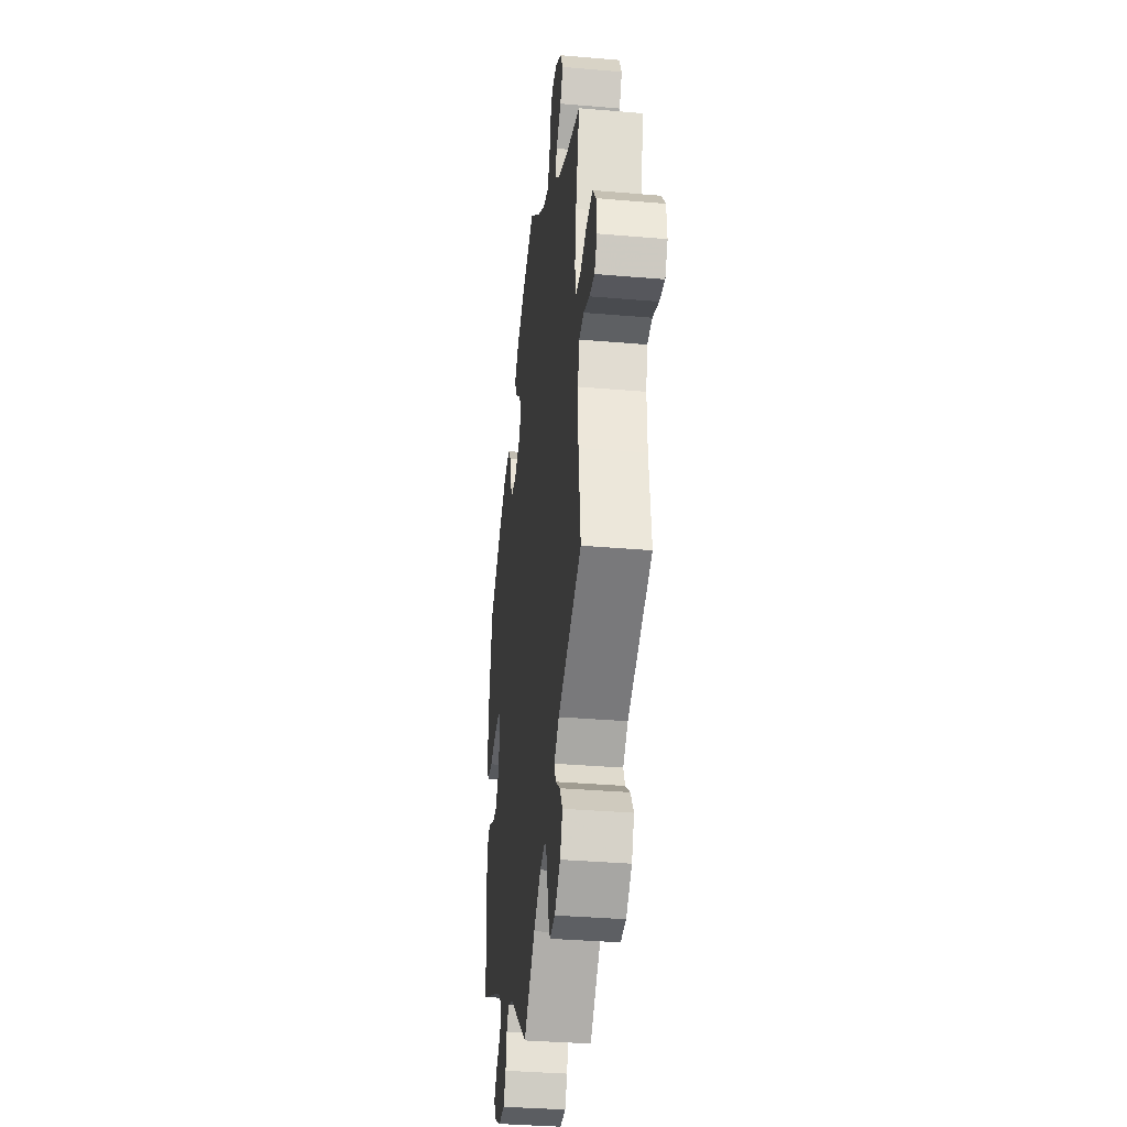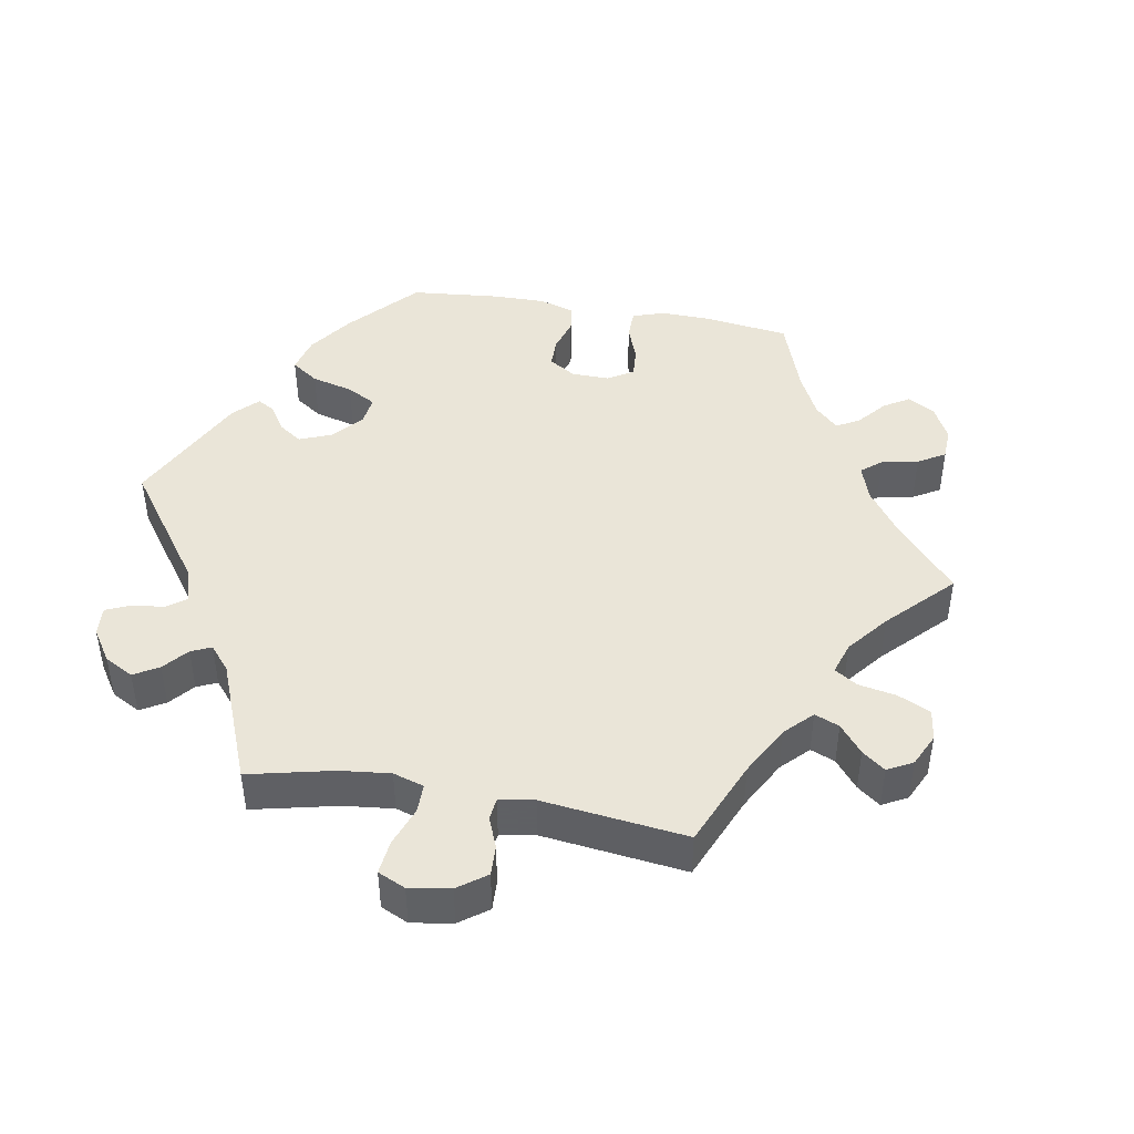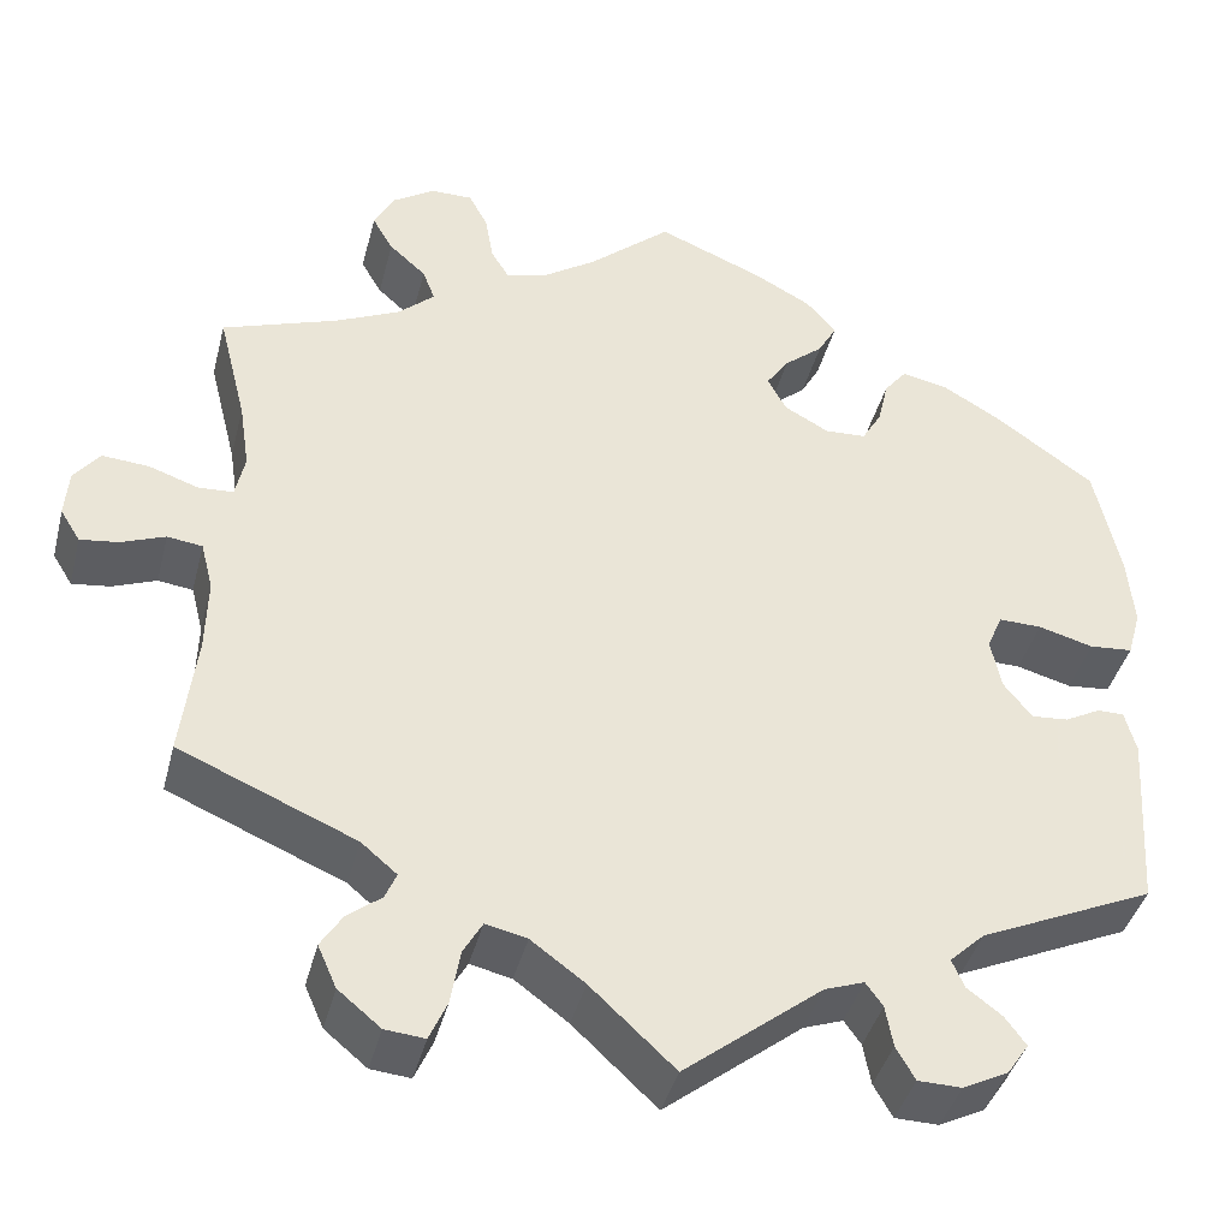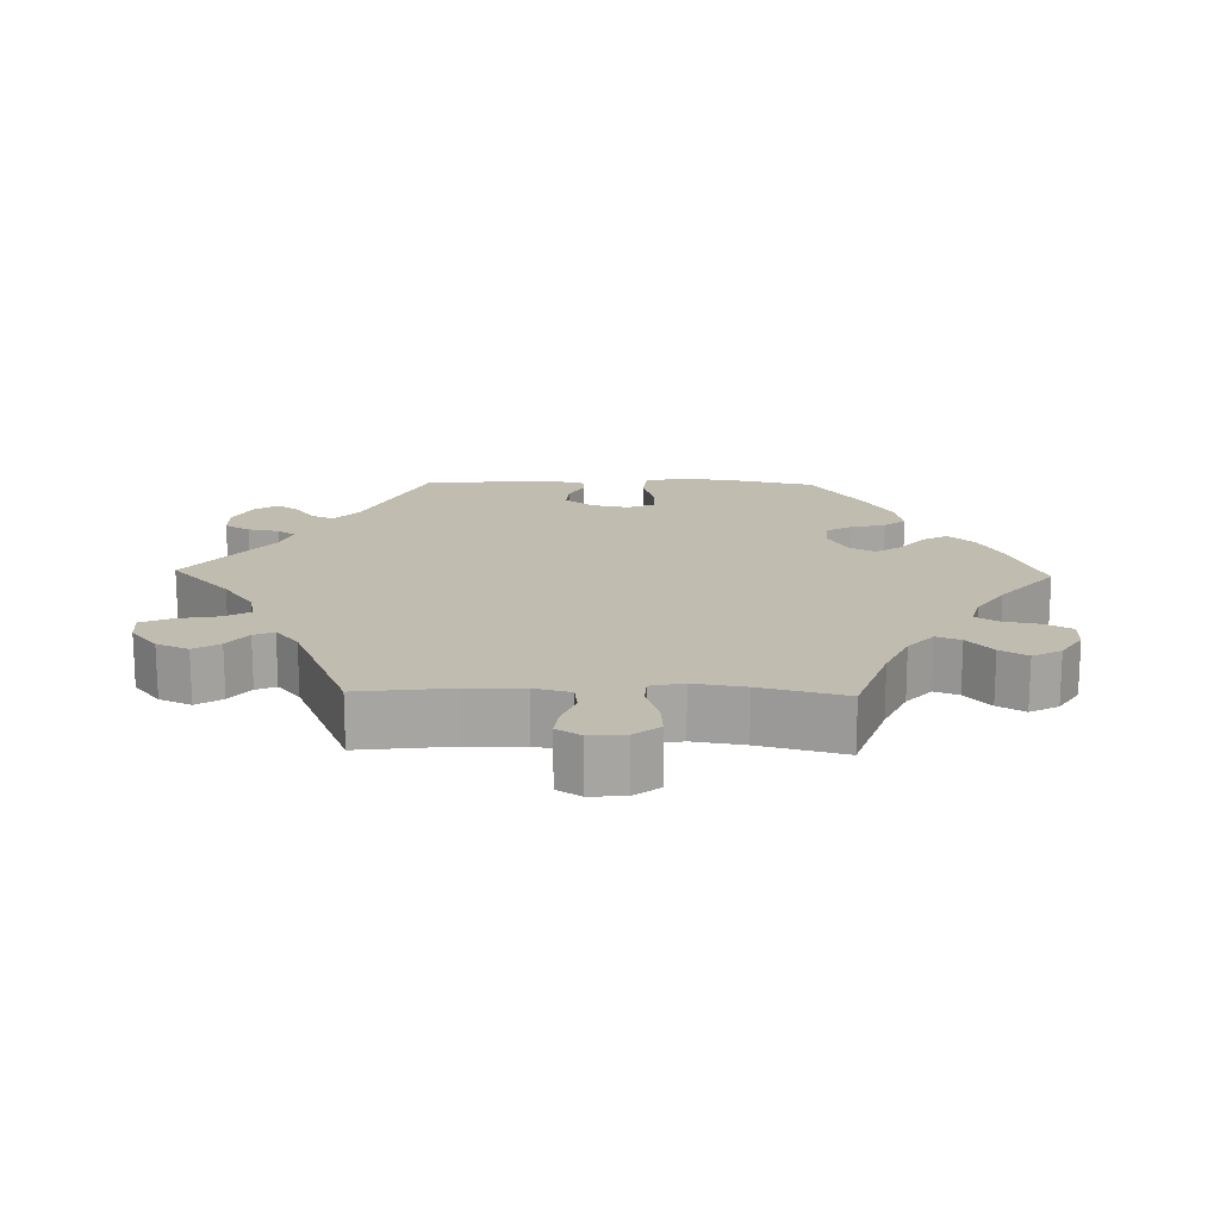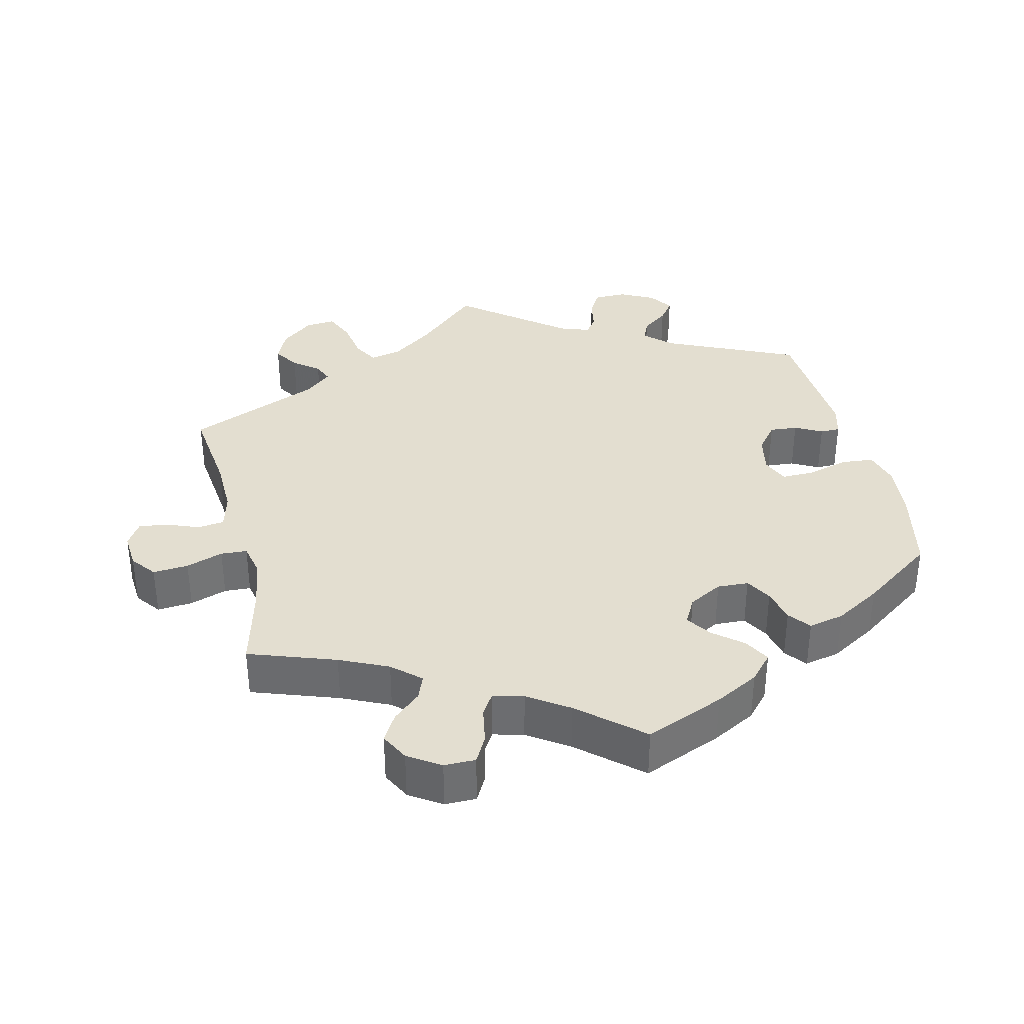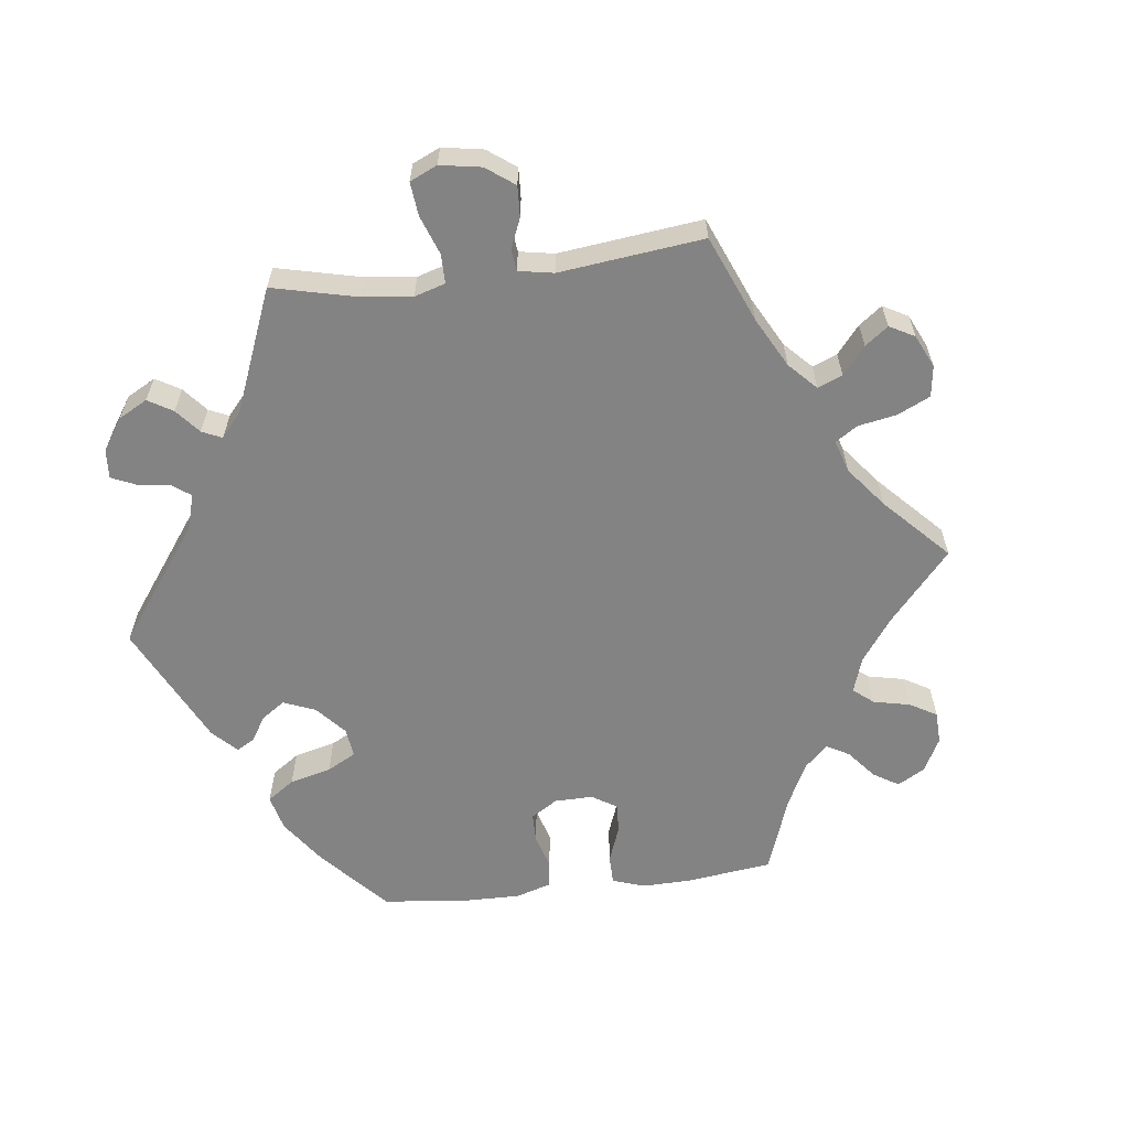
<metadata>
{"format":"obj","ext":"obj","renderer":"f3d","projection":"perspective","resolution":1024,"background":"white","views":[{"elev":-34.6,"azim":-96.6,"up":"+Z"},{"elev":44.7,"azim":-139.9,"up":"+Y"},{"elev":-40.6,"azim":-14.1,"up":"+Z"},{"elev":16.6,"azim":-88.5,"up":"+Y"},{"elev":35.9,"azim":-13.3,"up":"+Y"},{"elev":-61.2,"azim":-143.2,"up":"+Y"}]}
</metadata>
<code>
v 0.11 0.07 0.532
v 0.171 0.07 0.499
v 0.203 0.07 0.463
v 0.183 0.07 0.427
v 0.142 0.07 0.393
v 0.118 0.07 0.358
v 0.138 0.07 0.321
v 0.185 0.07 0.295
v 0.229 0.07 0.297
v 0.25 0.07 0.333
v 0.261 0.07 0.381
v 0.285 0.07 0.411
v 0.335 0.07 0.4
v 0.399 0.07 0.362
v 0.501 0.07 0.289
v 0.528 0.07 0.165
v 0.535 0.07 0.09
v 0.521 0.07 0.04
v 0.475 0.07 0.036
v 0.417 0.07 0.052
v 0.371 0.07 0.053
v 0.355 0.07 0.015
v 0.366 0.07 -0.039
v 0.396 0.07 -0.077
v 0.435 0.07 -0.074
v 0.473 0.07 -0.054
v 0.501 0.07 -0.054
v 0.513 0.07 -0.099
v 0.501 0.07 -0.289
v 0.316 0.07 -0.372
v 0.279 0.07 -0.407
v 0.292 0.07 -0.437
v 0.329 0.07 -0.465
v 0.351 0.07 -0.495
v 0.328 0.07 -0.529
v 0.28 0.07 -0.553
v 0.234 0.07 -0.552
v 0.214 0.07 -0.517
v 0.206 0.07 -0.473
v 0.188 0.07 -0.448
v 0.146 0.07 -0.463
v 0 0.07 -0.578
v -0.089 0.07 -0.495
v -0.146 0.07 -0.453
v -0.19 0.07 -0.443
v -0.21 0.07 -0.478
v -0.22 0.07 -0.536
v -0.239 0.07 -0.579
v -0.281 0.07 -0.575
v -0.326 0.07 -0.538
v -0.346 0.07 -0.493
v -0.323 0.07 -0.457
v -0.287 0.07 -0.429
v -0.275 0.07 -0.401
v -0.313 0.07 -0.369
v -0.5 0.07 -0.289
v -0.484 0.07 -0.159
v -0.482 0.07 -0.08
v -0.495 0.07 -0.029
v -0.532 0.07 -0.024
v -0.579 0.07 -0.042
v -0.619 0.07 -0.047
v -0.64 0.07 -0.013
v -0.636 0.07 0.037
v -0.609 0.07 0.072
v -0.559 0.07 0.068
v -0.507 0.07 0.05
v -0.47 0.07 0.052
v -0.46 0.07 0.098
v -0.471 0.07 0.17
v -0.501 0.07 0.289
v -0.379 0.07 0.331
v -0.311 0.07 0.362
v -0.272 0.07 0.397
v -0.285 0.07 0.431
v -0.324 0.07 0.466
v -0.346 0.07 0.504
v -0.325 0.07 0.544
v -0.28 0.07 0.573
v -0.236 0.07 0.573
v -0.216 0.07 0.536
v -0.207 0.07 0.485
v -0.188 0.07 0.454
v -0.145 0.07 0.465
v -0.088 0.07 0.503
v -0.001 0.07 0.578
v 0.11 0 0.532
v 0.171 0 0.499
v 0.203 0 0.463
v 0.183 0 0.427
v 0.142 0 0.393
v 0.118 0 0.358
v 0.138 0 0.321
v 0.185 0 0.295
v 0.229 0 0.297
v 0.25 0 0.333
v 0.261 0 0.381
v 0.285 0 0.411
v 0.335 0 0.4
v 0.399 0 0.362
v 0.501 0 0.289
v 0.528 0 0.165
v 0.535 0 0.09
v 0.521 0 0.04
v 0.475 0 0.036
v 0.417 0 0.052
v 0.371 0 0.053
v 0.355 0 0.015
v 0.366 0 -0.039
v 0.396 0 -0.077
v 0.435 0 -0.074
v 0.473 0 -0.054
v 0.501 0 -0.054
v 0.513 0 -0.099
v 0.501 0 -0.289
v 0.316 0 -0.372
v 0.279 0 -0.407
v 0.292 0 -0.437
v 0.329 0 -0.465
v 0.351 0 -0.495
v 0.328 0 -0.529
v 0.28 0 -0.553
v 0.234 0 -0.552
v 0.214 0 -0.517
v 0.206 0 -0.473
v 0.188 0 -0.448
v 0.146 0 -0.463
v 0 0 -0.578
v -0.089 0 -0.495
v -0.146 0 -0.453
v -0.19 0 -0.443
v -0.21 0 -0.478
v -0.22 0 -0.536
v -0.239 0 -0.579
v -0.281 0 -0.575
v -0.326 0 -0.538
v -0.346 0 -0.493
v -0.323 0 -0.457
v -0.287 0 -0.429
v -0.275 0 -0.401
v -0.313 0 -0.369
v -0.5 0 -0.289
v -0.484 0 -0.159
v -0.482 0 -0.08
v -0.495 0 -0.029
v -0.532 0 -0.024
v -0.579 0 -0.042
v -0.619 0 -0.047
v -0.64 0 -0.013
v -0.636 0 0.037
v -0.609 0 0.072
v -0.559 0 0.068
v -0.507 0 0.05
v -0.47 0 0.052
v -0.46 0 0.098
v -0.471 0 0.17
v -0.501 0 0.289
v -0.379 0 0.331
v -0.311 0 0.362
v -0.272 0 0.397
v -0.285 0 0.431
v -0.324 0 0.466
v -0.346 0 0.504
v -0.325 0 0.544
v -0.28 0 0.573
v -0.236 0 0.573
v -0.216 0 0.536
v -0.207 0 0.485
v -0.188 0 0.454
v -0.145 0 0.465
v -0.088 0 0.503
v -0.001 0 0.578
f 85 86 1 2
f 84 85 2 3
f 83 84 3 4
f 79 80 81 82
f 79 82 83
f 78 79 83
f 75 76 77 78
f 74 75 78 83
f 73 74 83 4
f 70 71 72
f 69 70 72 73
f 68 69 73 4
f 64 65 66 67
f 64 67 68
f 63 64 68
f 60 61 62 63
f 60 63 68
f 59 60 68 4
f 55 56 57
f 54 55 57 58
f 50 51 52 53
f 50 53 54
f 49 50 54
f 46 47 48 49
f 45 46 49 54
f 44 45 54 58
f 41 42 43
f 40 41 43 44
f 36 37 38 39
f 36 39 40
f 35 36 40
f 32 33 34 35
f 31 32 35 40
f 30 31 40 44
f 25 26 27 28
f 24 25 28 29
f 23 24 29 30
f 17 18 19 20
f 17 20 21
f 16 17 21
f 15 16 21
f 14 15 21
f 13 14 21 22
f 10 11 12 13
f 9 10 13 22
f 58 59 4 5
f 8 9 22 23
f 7 8 23 30
f 6 7 30 44
f 58 5 6
f 6 44 58
f 88 87 172 171
f 89 88 171 170
f 90 89 170 169
f 168 167 166 165
f 169 168 165
f 169 165 164
f 164 163 162 161
f 169 164 161 160
f 90 169 160 159
f 158 157 156
f 159 158 156 155
f 90 159 155 154
f 153 152 151 150
f 154 153 150
f 154 150 149
f 149 148 147 146
f 154 149 146
f 90 154 146 145
f 143 142 141
f 144 143 141 140
f 139 138 137 136
f 140 139 136
f 140 136 135
f 135 134 133 132
f 140 135 132 131
f 144 140 131 130
f 129 128 127
f 130 129 127 126
f 125 124 123 122
f 126 125 122
f 126 122 121
f 121 120 119 118
f 126 121 118 117
f 130 126 117 116
f 114 113 112 111
f 115 114 111 110
f 116 115 110 109
f 106 105 104 103
f 107 106 103
f 107 103 102
f 107 102 101
f 107 101 100
f 108 107 100 99
f 99 98 97 96
f 108 99 96 95
f 91 90 145 144
f 109 108 95 94
f 116 109 94 93
f 130 116 93 92
f 92 91 144
f 144 130 92
f 1 87 88 2
f 2 88 89 3
f 3 89 90 4
f 4 90 91 5
f 5 91 92 6
f 6 92 93 7
f 7 93 94 8
f 8 94 95 9
f 9 95 96 10
f 10 96 97 11
f 11 97 98 12
f 12 98 99 13
f 13 99 100 14
f 14 100 101 15
f 15 101 102 16
f 16 102 103 17
f 17 103 104 18
f 18 104 105 19
f 19 105 106 20
f 20 106 107 21
f 21 107 108 22
f 22 108 109 23
f 23 109 110 24
f 24 110 111 25
f 25 111 112 26
f 26 112 113 27
f 27 113 114 28
f 28 114 115 29
f 29 115 116 30
f 30 116 117 31
f 31 117 118 32
f 32 118 119 33
f 33 119 120 34
f 34 120 121 35
f 35 121 122 36
f 36 122 123 37
f 37 123 124 38
f 38 124 125 39
f 39 125 126 40
f 40 126 127 41
f 41 127 128 42
f 42 128 129 43
f 43 129 130 44
f 44 130 131 45
f 45 131 132 46
f 46 132 133 47
f 47 133 134 48
f 48 134 135 49
f 49 135 136 50
f 50 136 137 51
f 51 137 138 52
f 52 138 139 53
f 53 139 140 54
f 54 140 141 55
f 55 141 142 56
f 56 142 143 57
f 57 143 144 58
f 58 144 145 59
f 59 145 146 60
f 60 146 147 61
f 61 147 148 62
f 62 148 149 63
f 63 149 150 64
f 64 150 151 65
f 65 151 152 66
f 66 152 153 67
f 67 153 154 68
f 68 154 155 69
f 69 155 156 70
f 70 156 157 71
f 71 157 158 72
f 72 158 159 73
f 73 159 160 74
f 74 160 161 75
f 75 161 162 76
f 76 162 163 77
f 77 163 164 78
f 78 164 165 79
f 79 165 166 80
f 80 166 167 81
f 81 167 168 82
f 82 168 169 83
f 83 169 170 84
f 84 170 171 85
f 85 171 172 86
f 86 172 87 1

</code>
